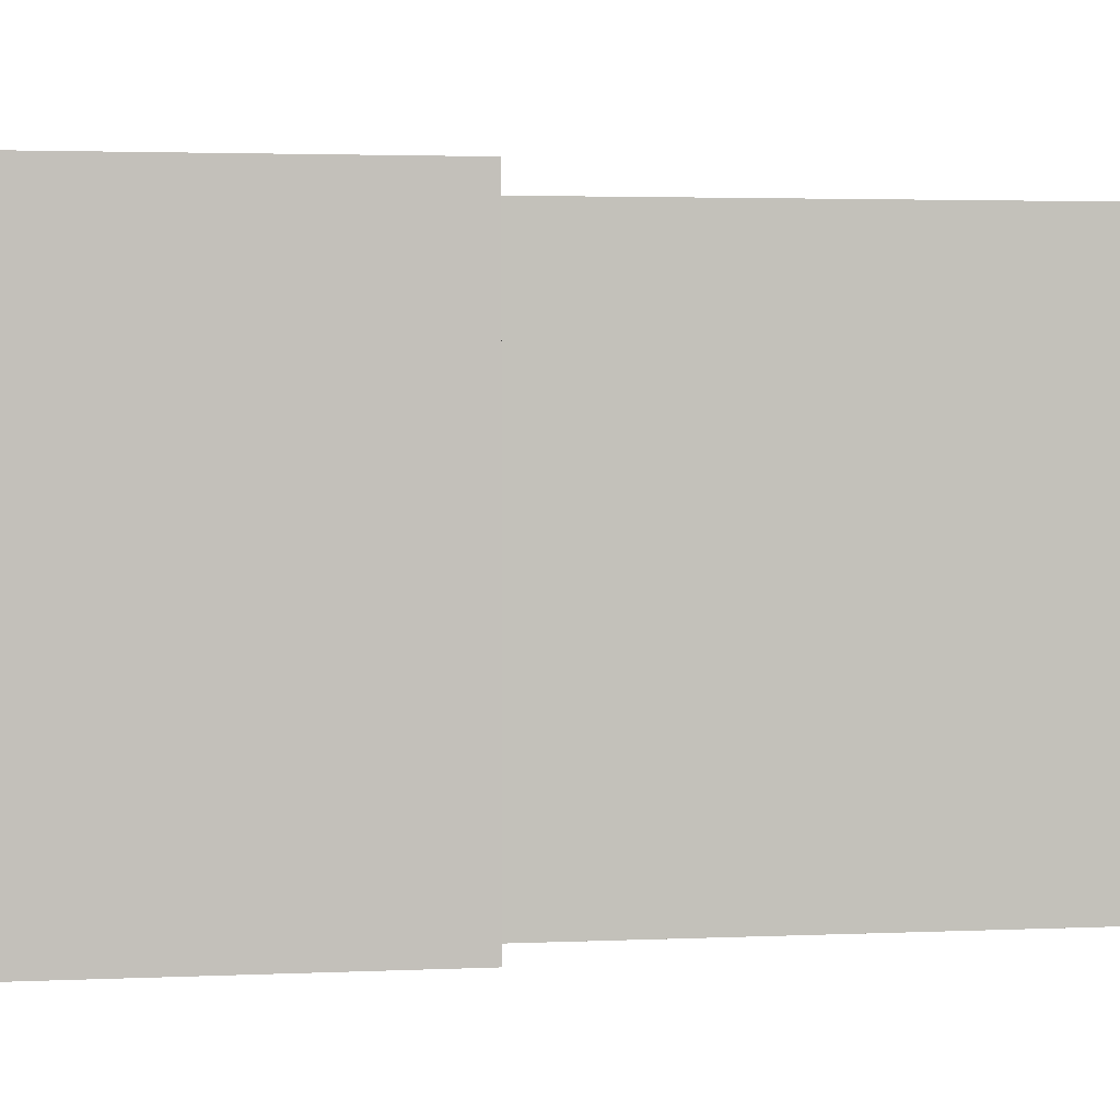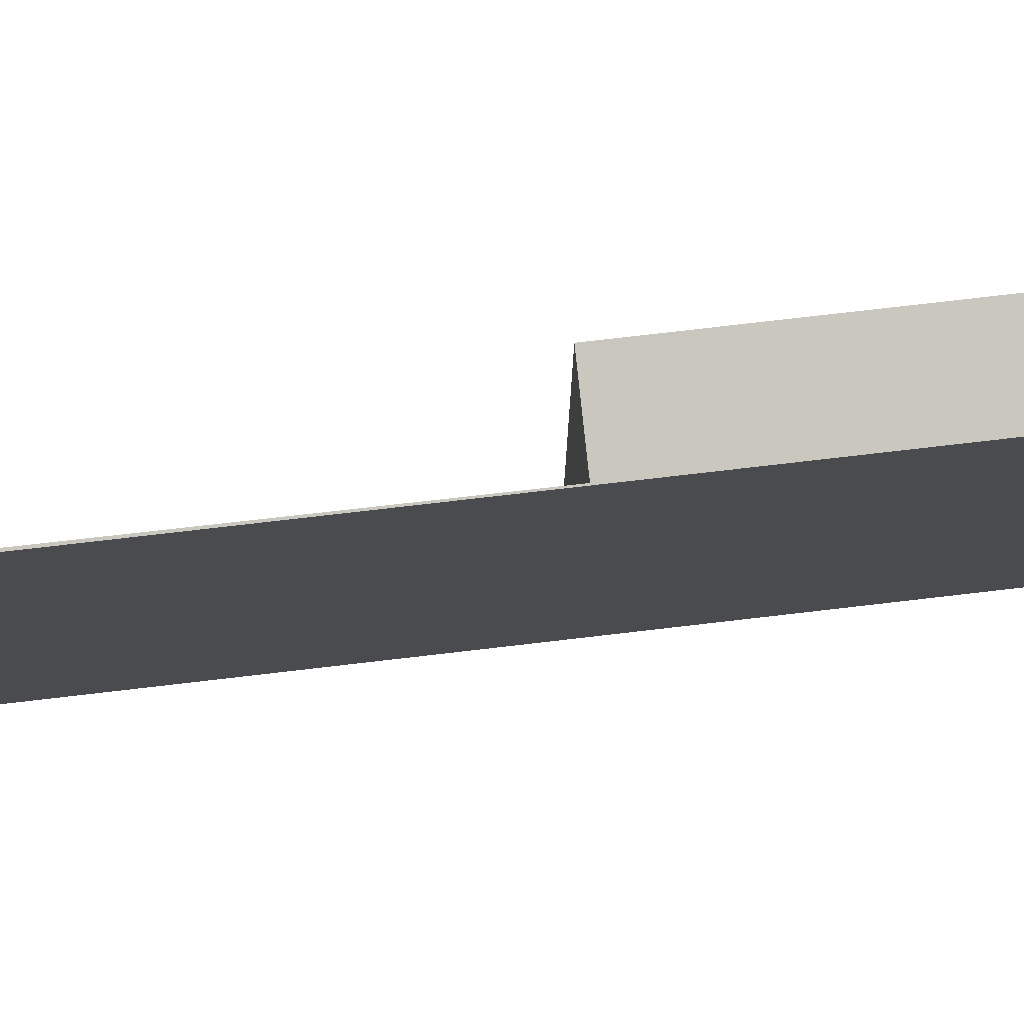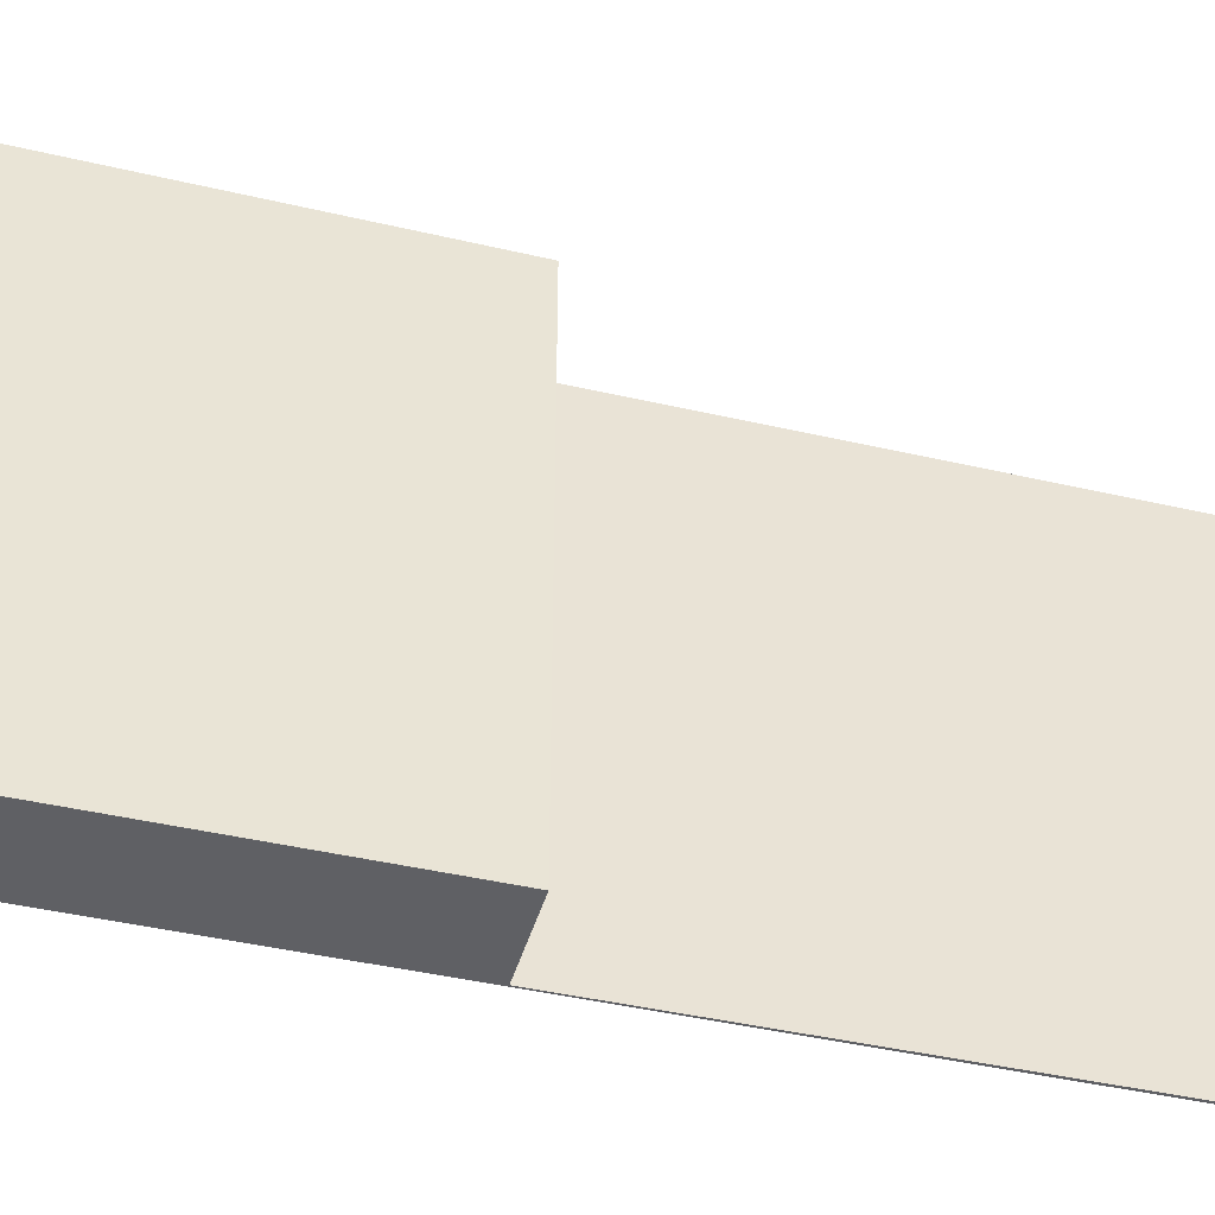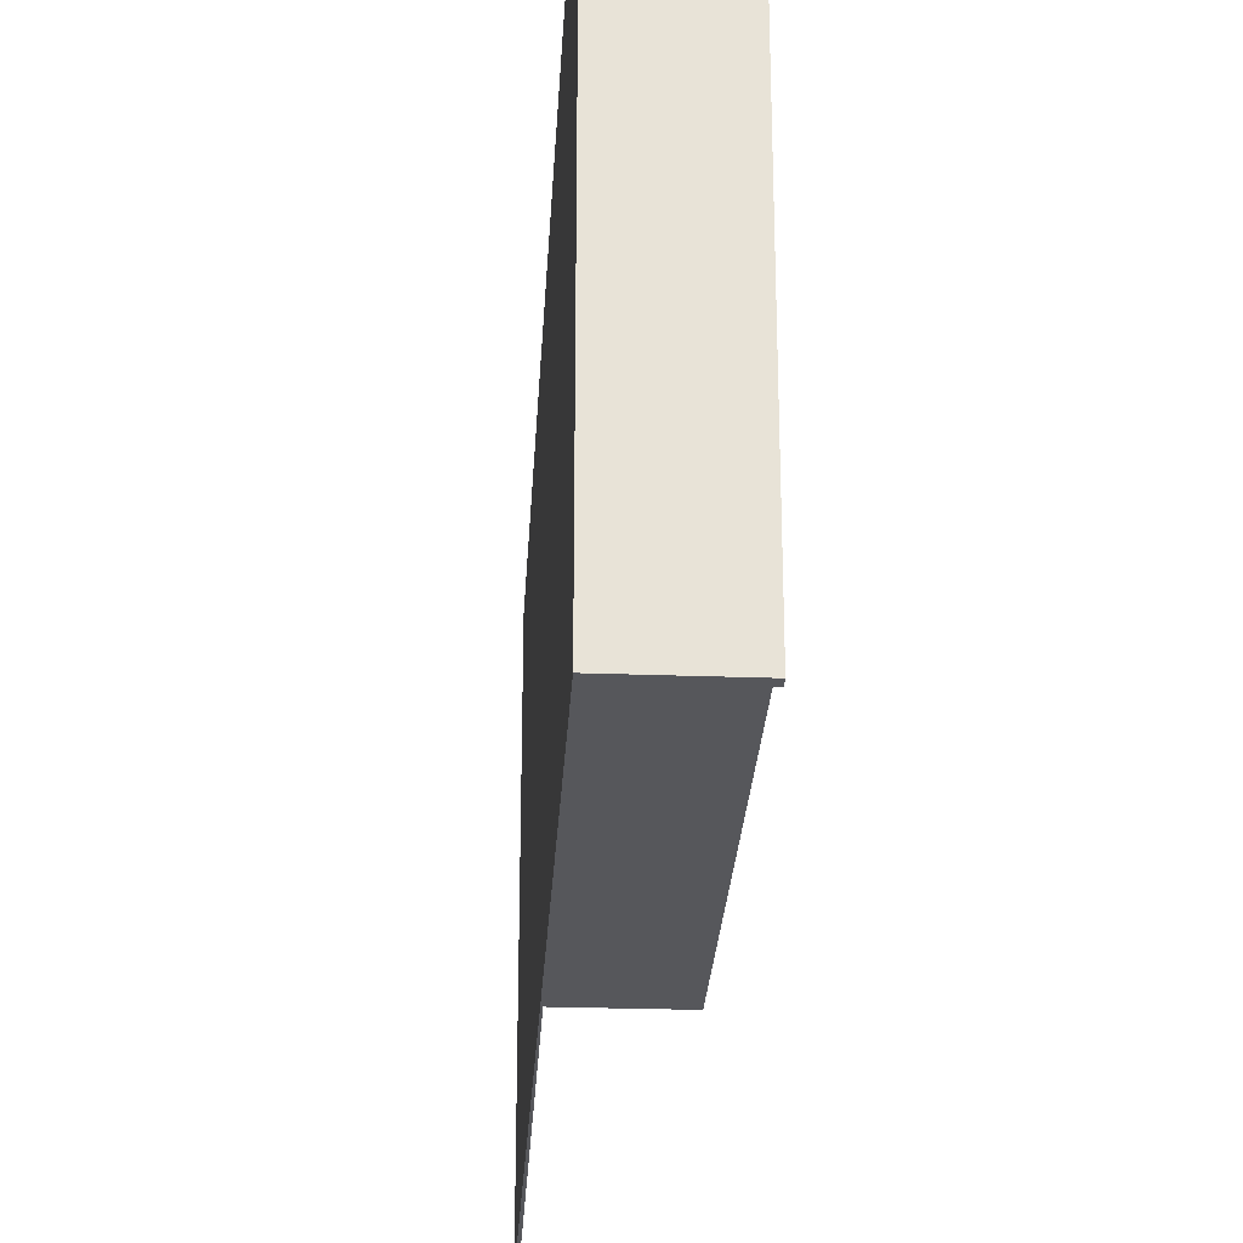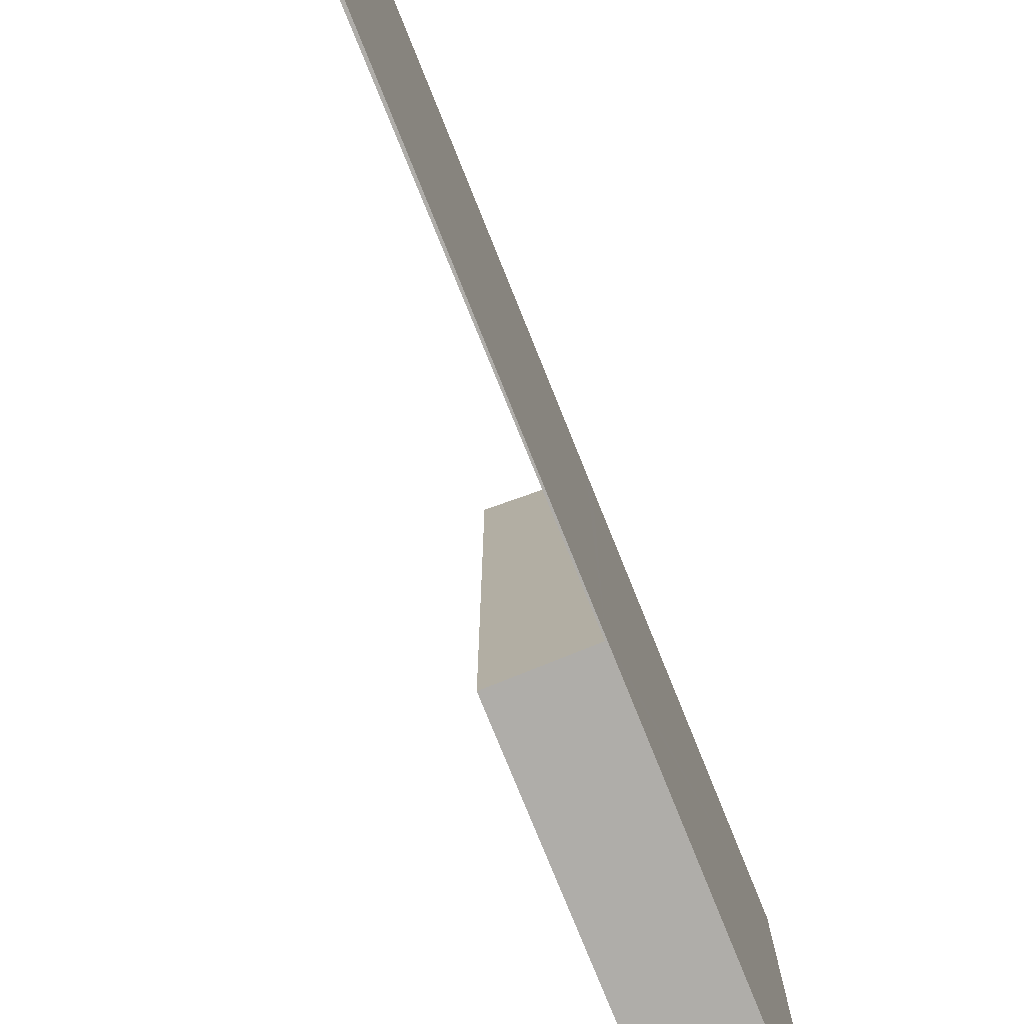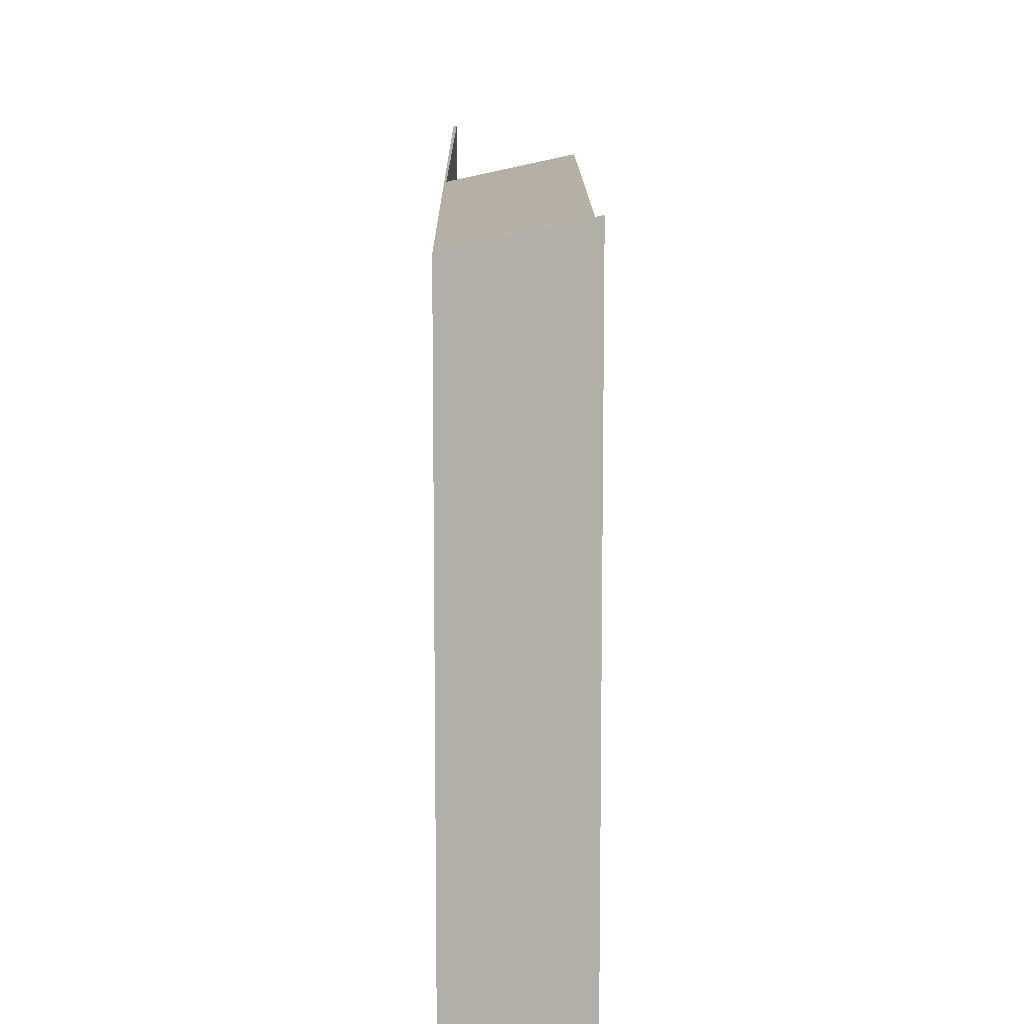
<metadata>
{"format":"obj","ext":"obj","renderer":"f3d","projection":"perspective","resolution":1024,"background":"white","views":[{"elev":2.9,"azim":82.5,"up":"+Y"},{"elev":76.3,"azim":-95.0,"up":"+Y"},{"elev":-43.5,"azim":76.2,"up":"+Y"},{"elev":-27.4,"azim":-1.6,"up":"+Y"},{"elev":-77.2,"azim":-156.4,"up":"+Y"},{"elev":12.1,"azim":1.2,"up":"+Y"}]}
</metadata>
<code>
v  0 17.1 1.047e-15
v  0.178 17.12 3.042
v  0.099 17.12 -0.003
v  0.482 17.1 16.92
v  0.536 17.11 16.91
v  0.538 17.11 17.01
v  0.495 17.1 17.39
v  3.906 17.75 30.51
v  3.517 17.75 16.93
v  0.88 17.1 30.91
v  2.903 17.53 30.85
v  4.078 17.79 30.82
v  4.069 17.79 30.5
v  4.069 -1.868e-15 30.5
v  3.906 -1.868e-15 30.51
v  3.517 -1.037e-15 16.93
v  0.538 -1.042e-15 17.01
v  0.099 1.837e-19 -0.003
v  0 0 0
v  0.536 -1.036e-15 16.91
v  0.178 -1.863e-16 3.042
v  4.078 -1.887e-15 30.82
v  0.482 -1.036e-15 16.92
v  0.495 -1.065e-15 17.39
v  0.88 -1.893e-15 30.91
v  2.903 -1.889e-15 30.85
g defaultobject
f 1 2 3
f 2 1 4
f 2 4 5
f 5 4 6
f 6 4 7
f 6 8 9
f 8 6 7
f 8 7 10
f 8 10 11
f 8 11 12
f 12 13 8
f 14 8 13
f 8 14 15
f 16 6 9
f 6 16 17
f 18 1 3
f 1 18 19
f 15 9 8
f 9 15 16
f 17 5 6
f 5 17 2
f 2 17 3
f 3 17 18
f 18 17 20
f 18 20 21
f 22 13 12
f 13 22 14
f 19 4 1
f 4 19 23
f 4 23 7
f 7 23 10
f 10 23 24
f 10 24 25
f 11 22 12
f 22 11 10
f 22 10 25
f 22 25 26
f 18 23 19
f 23 18 21
f 23 21 20
f 23 20 24
f 24 20 17
f 24 17 16
f 24 16 15
f 24 15 25
f 25 15 26
f 26 15 14
f 26 14 22

</code>
